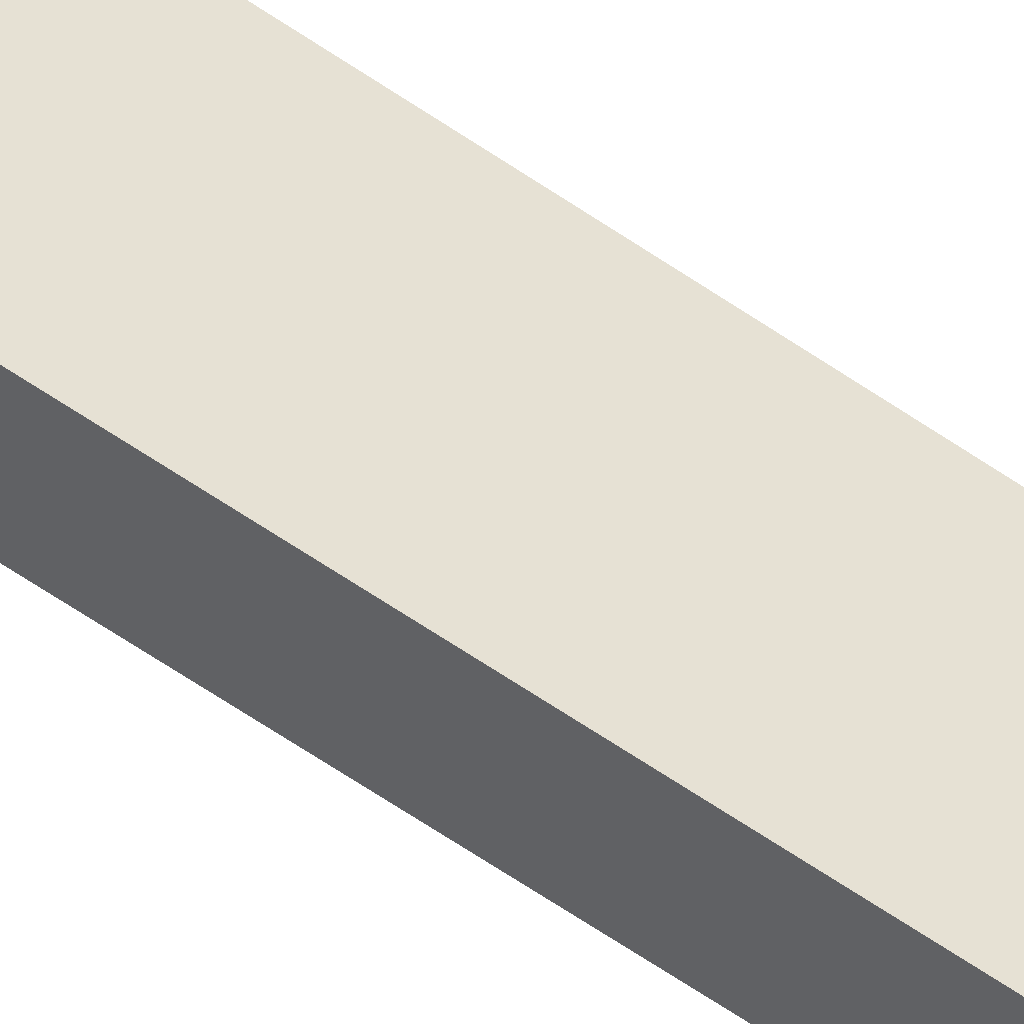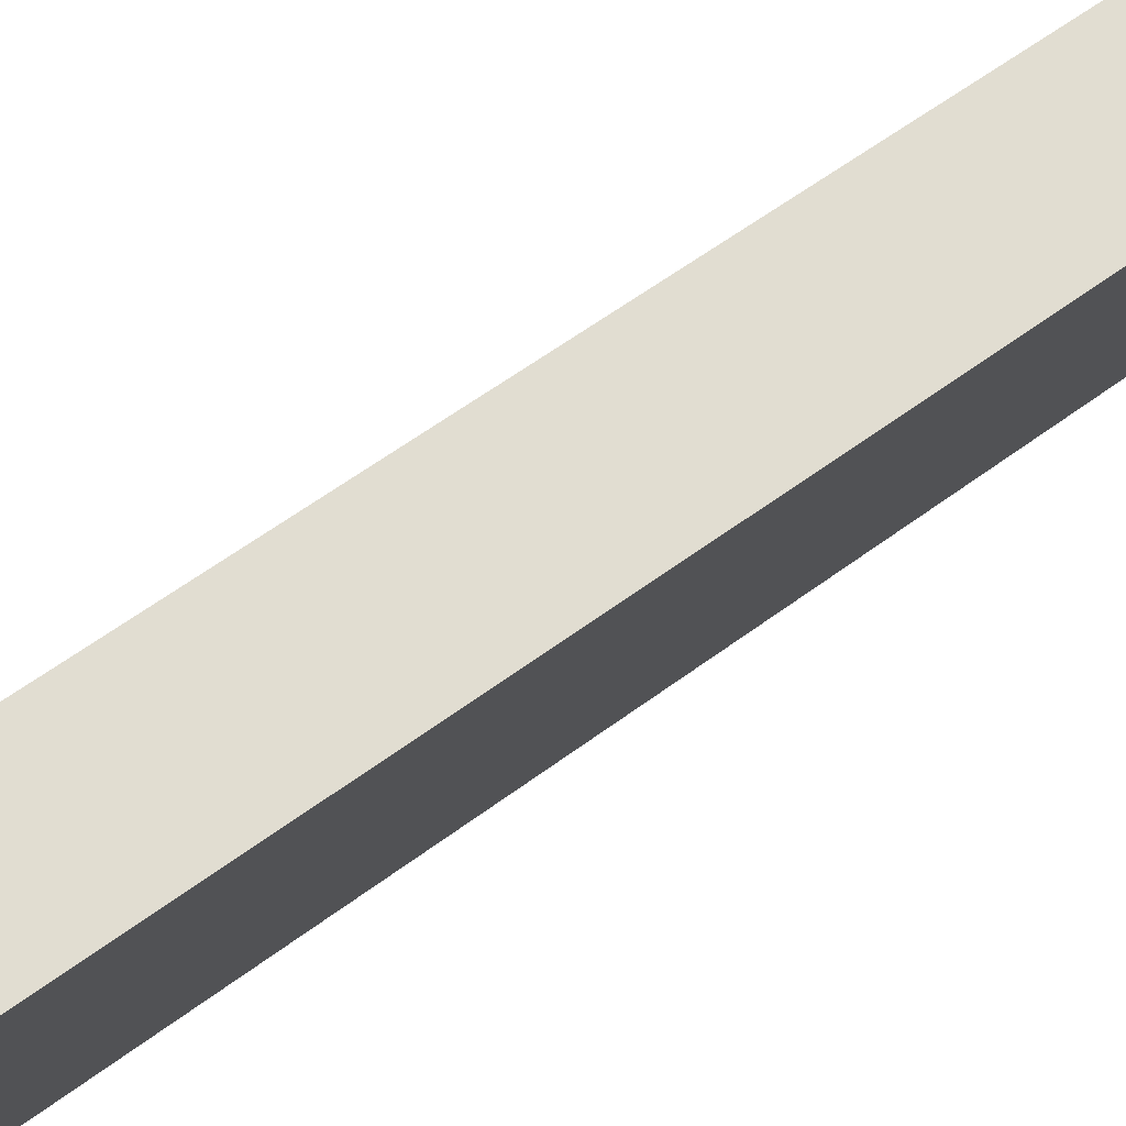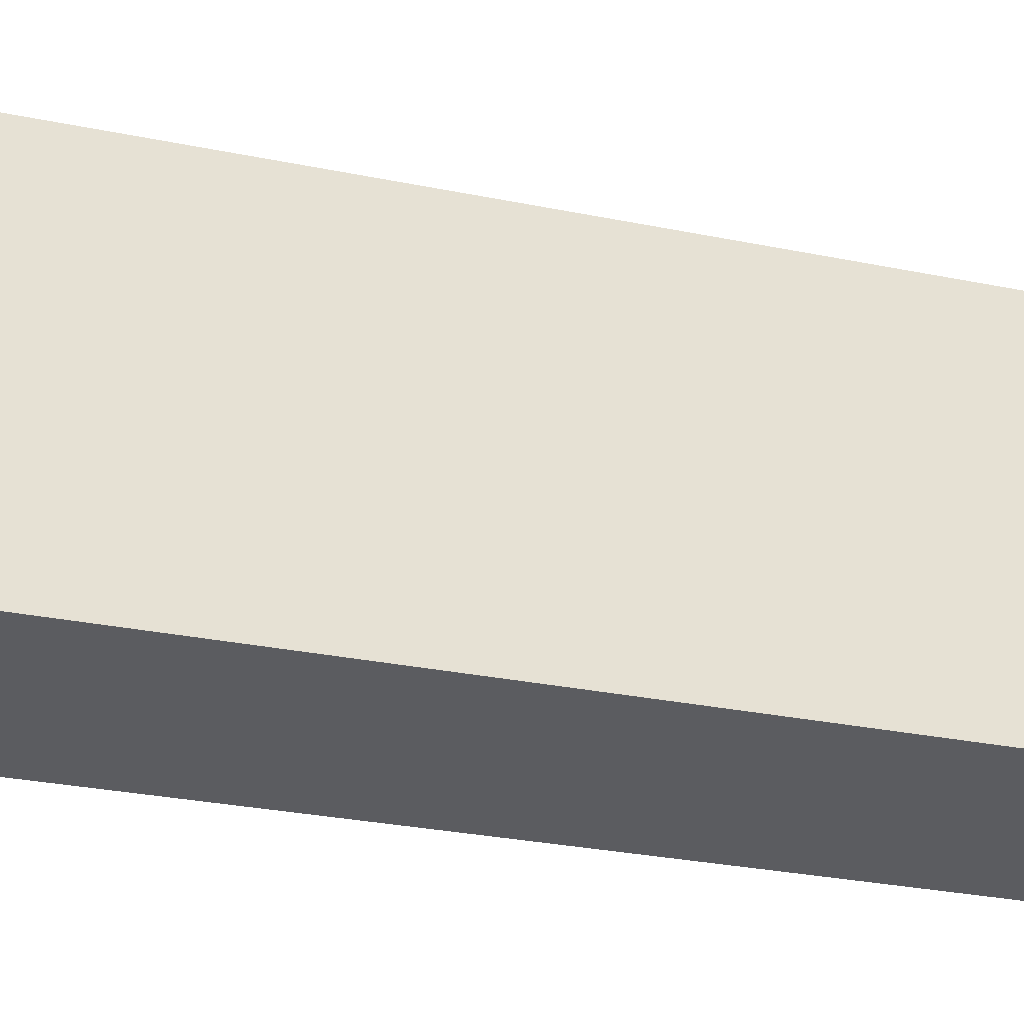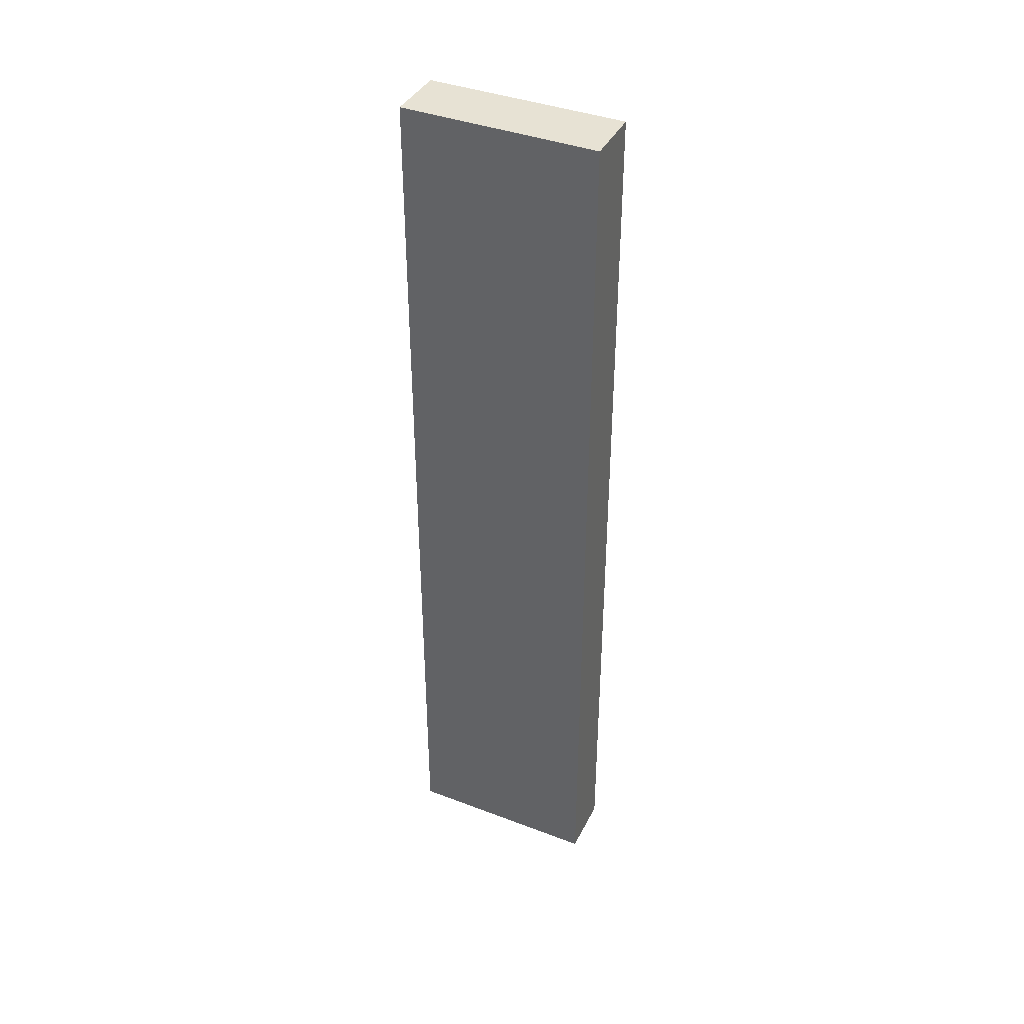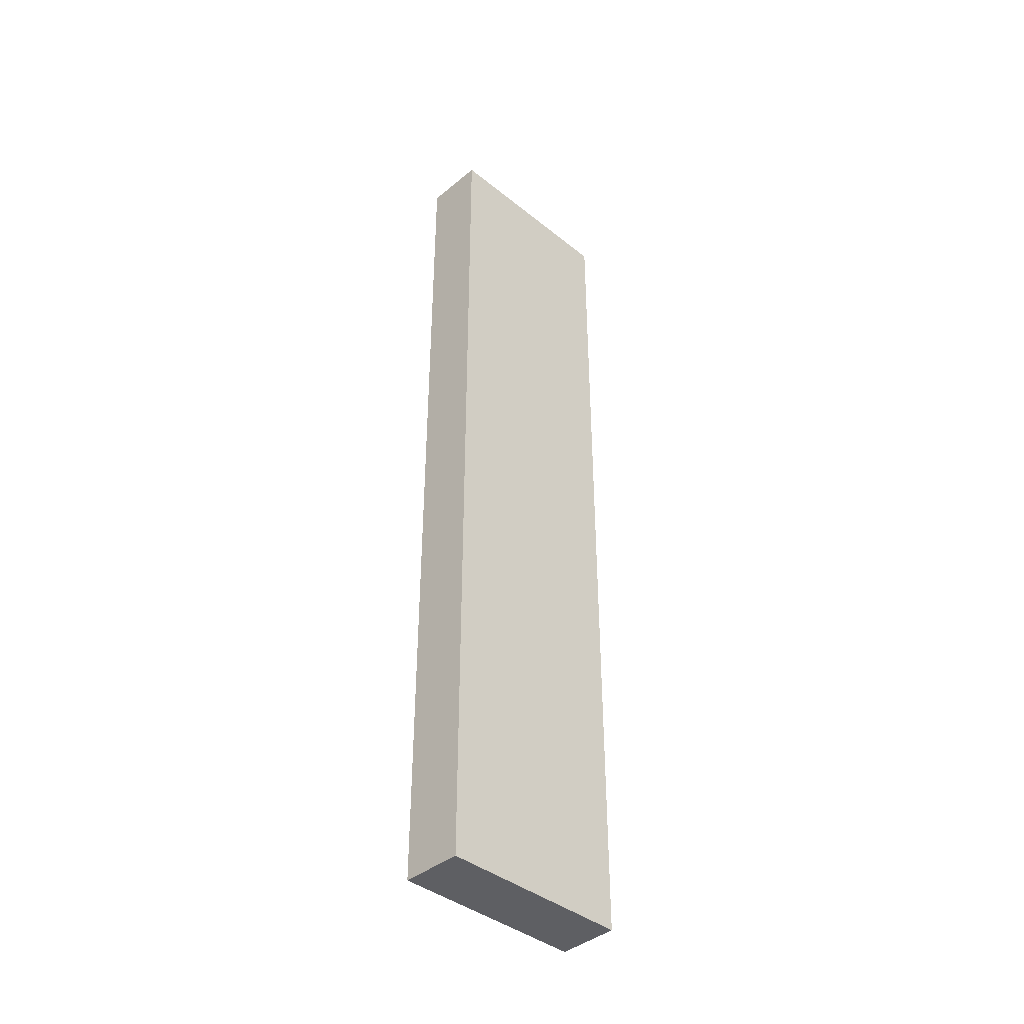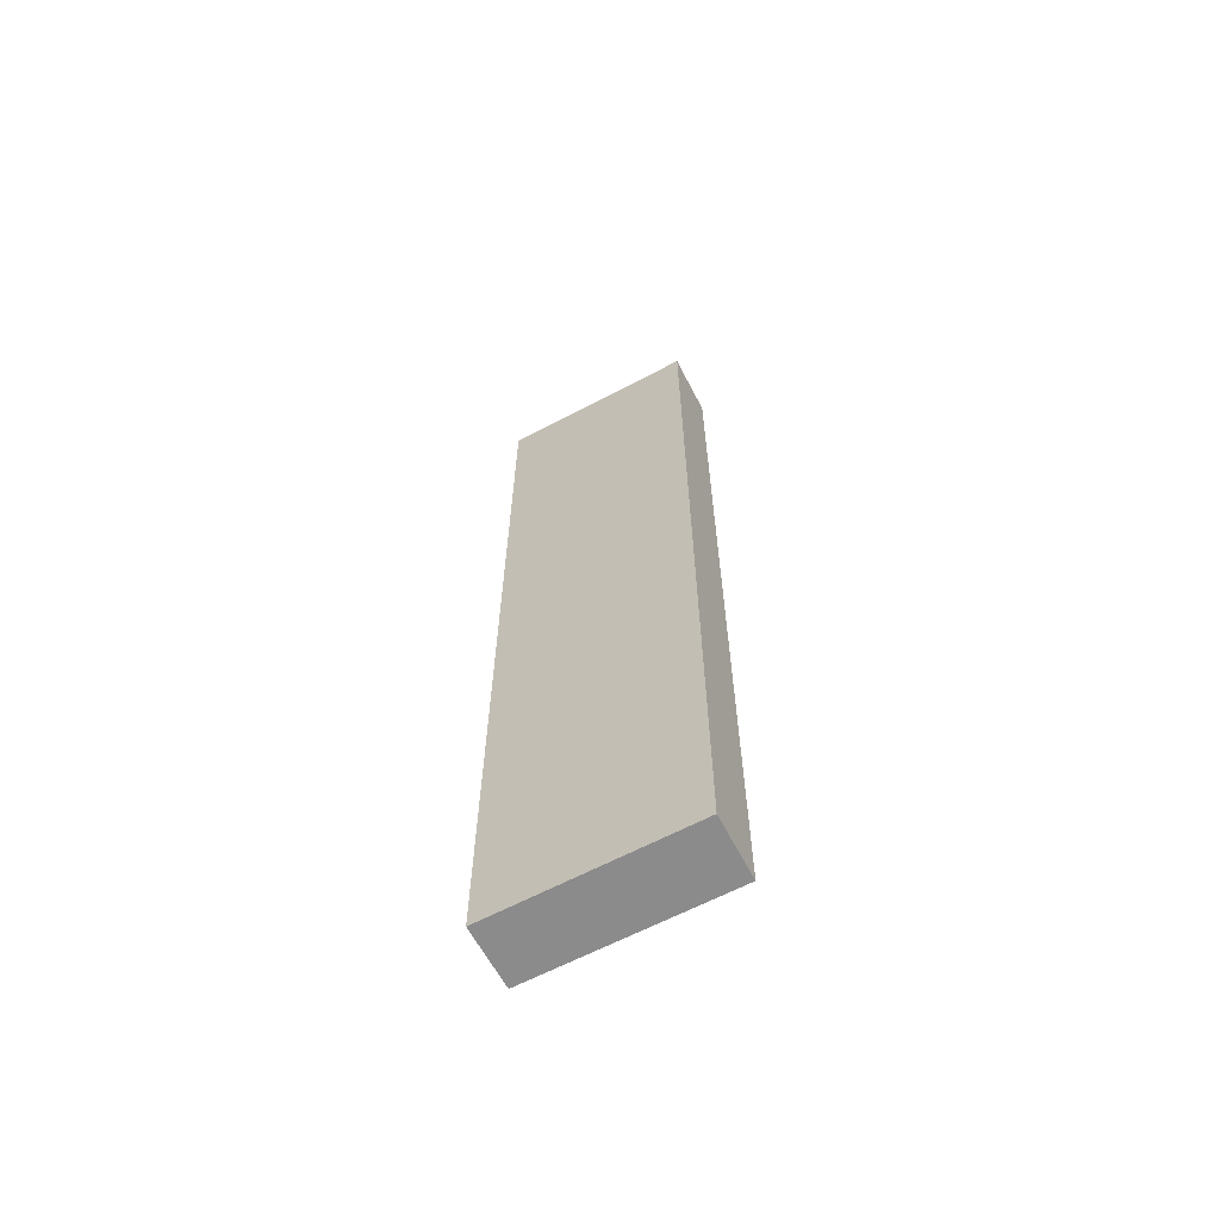
<metadata>
{"format":"obj","ext":"obj","renderer":"f3d","projection":"perspective","resolution":1024,"background":"white","views":[{"elev":-79.0,"azim":-122.3,"up":"+Z"},{"elev":42.4,"azim":-134.3,"up":"+Z"},{"elev":-15.2,"azim":60.5,"up":"+Z"},{"elev":39.7,"azim":-94.5,"up":"+Y"},{"elev":-40.5,"azim":16.0,"up":"+Y"},{"elev":-63.9,"azim":-91.7,"up":"+Y"}]}
</metadata>
<code>
v  1.876 11.6 -1.755
v  0 11.6 7.105e-16
v  0.668 11.6 0.372
v  1.22 11.6 -2.134
v  0.668 -2.278e-17 0.372
v  1.876 1.075e-16 -1.755
v  1.22 1.307e-16 -2.134
v  0 0 0
g defaultobject
f 1 2 3
f 2 1 4
f 5 1 3
f 1 5 6
f 6 4 1
f 4 6 7
f 7 2 4
f 2 7 8
f 8 3 2
f 3 8 5
f 5 7 6
f 7 5 8

</code>
